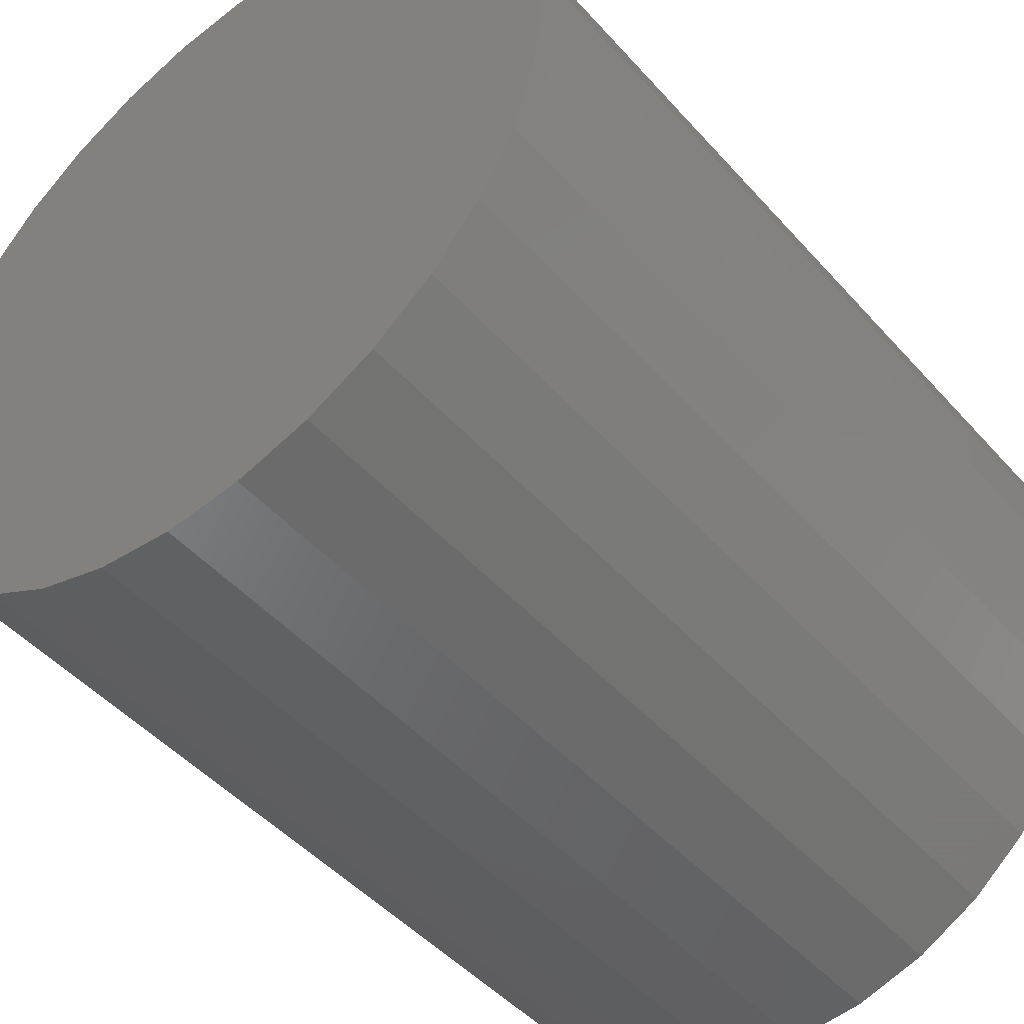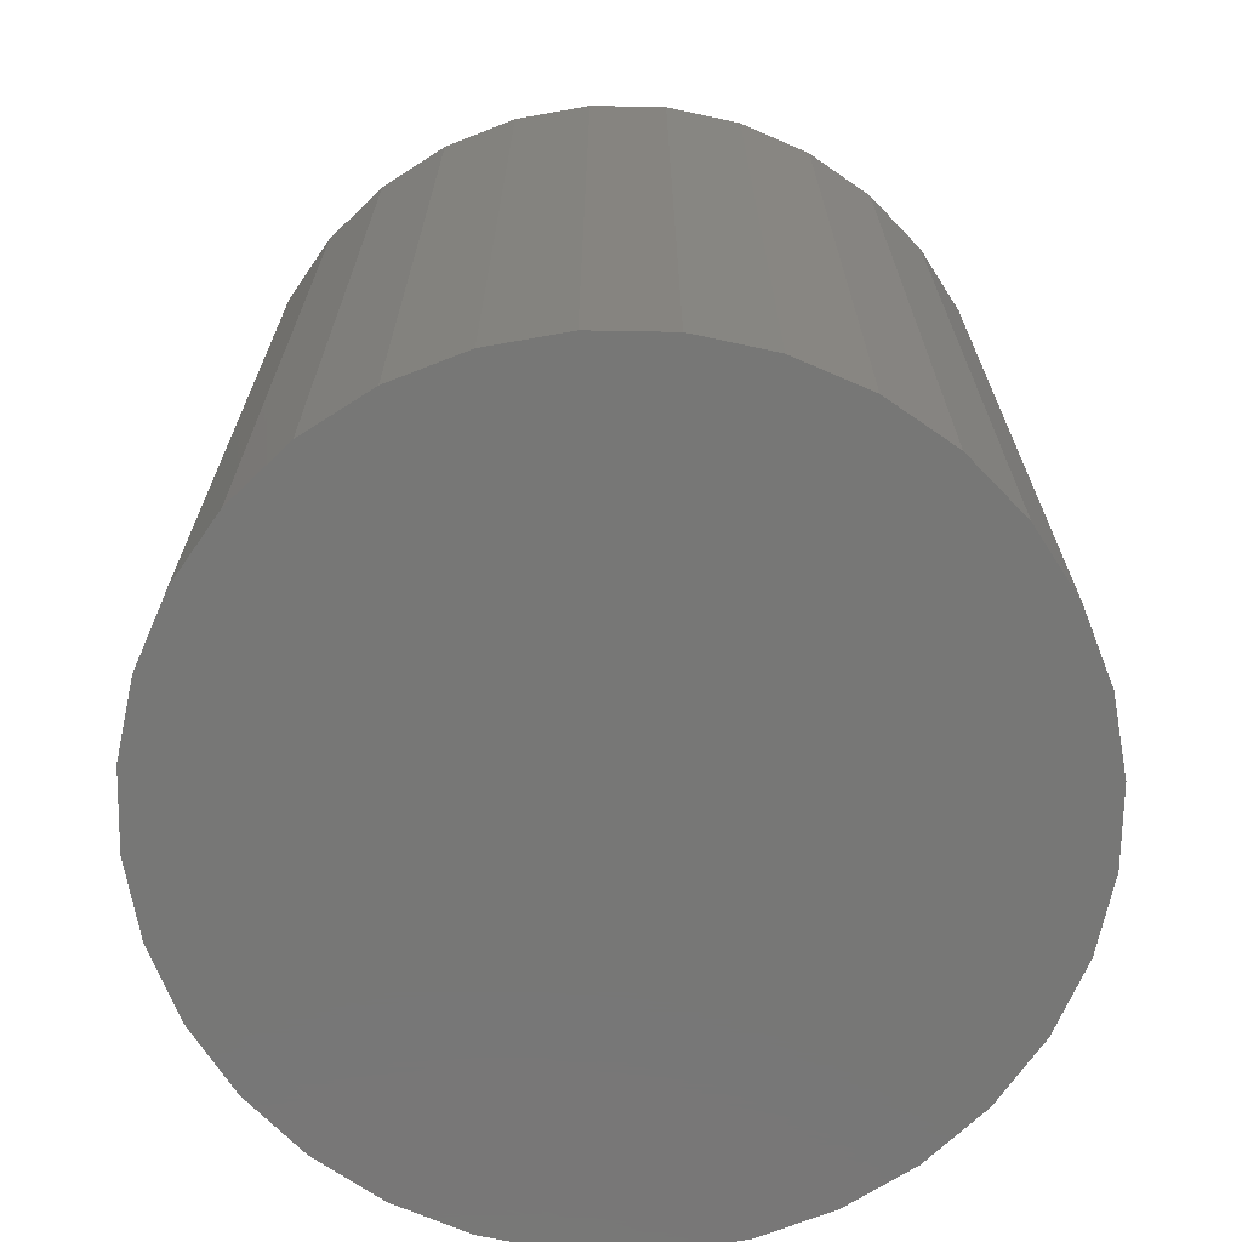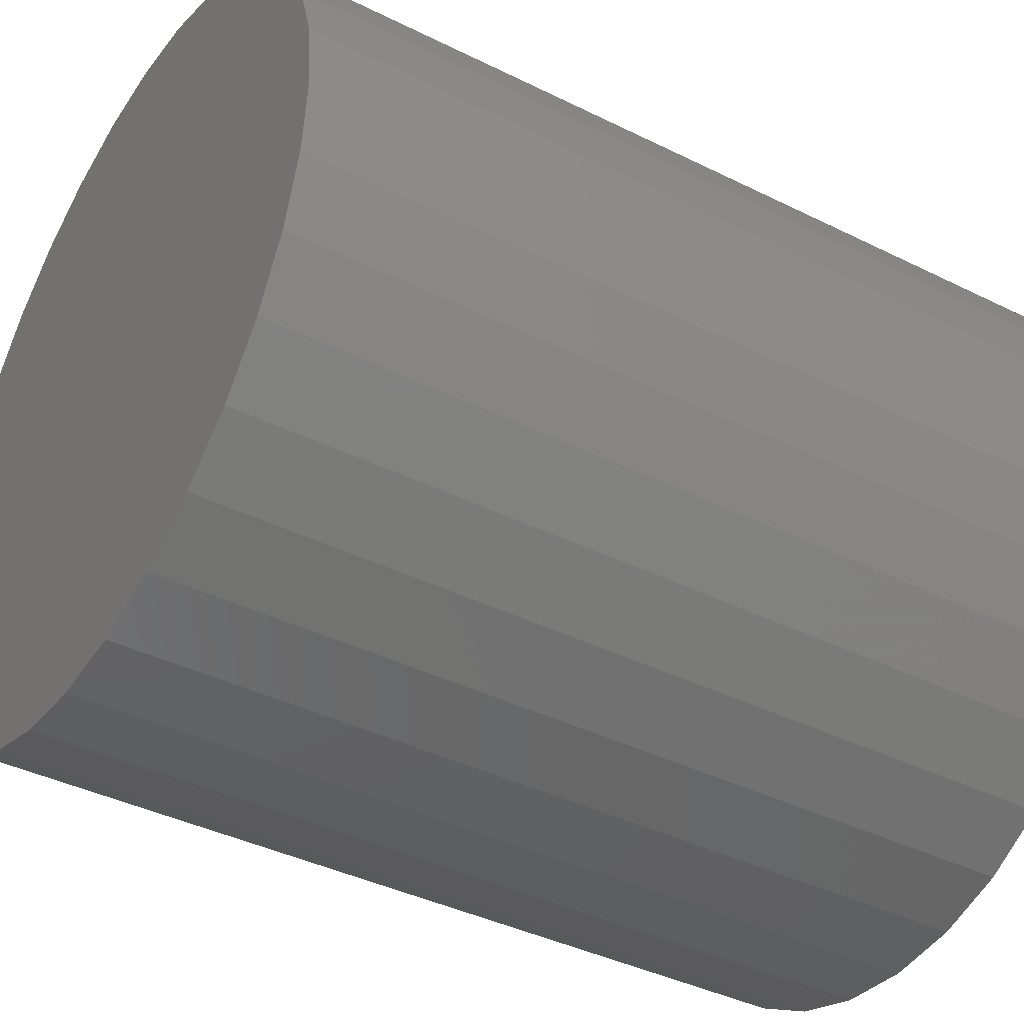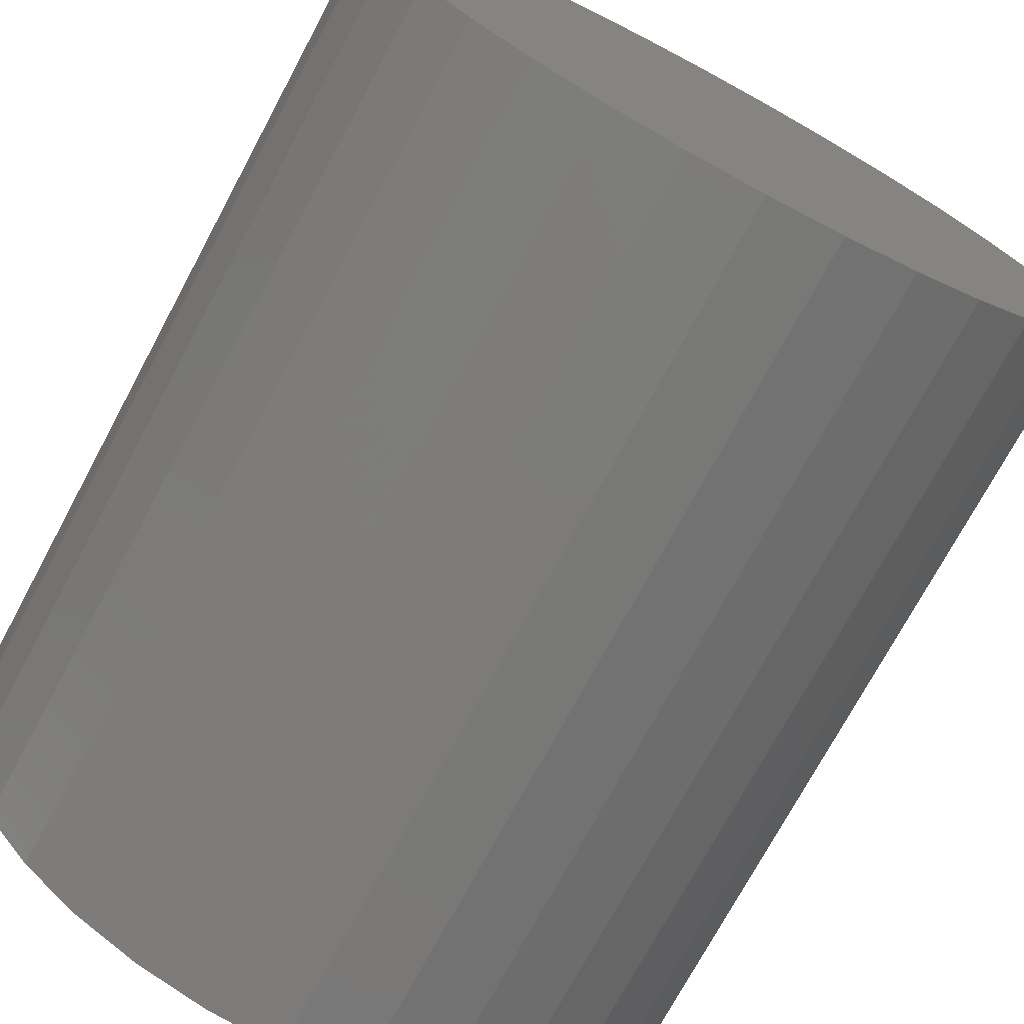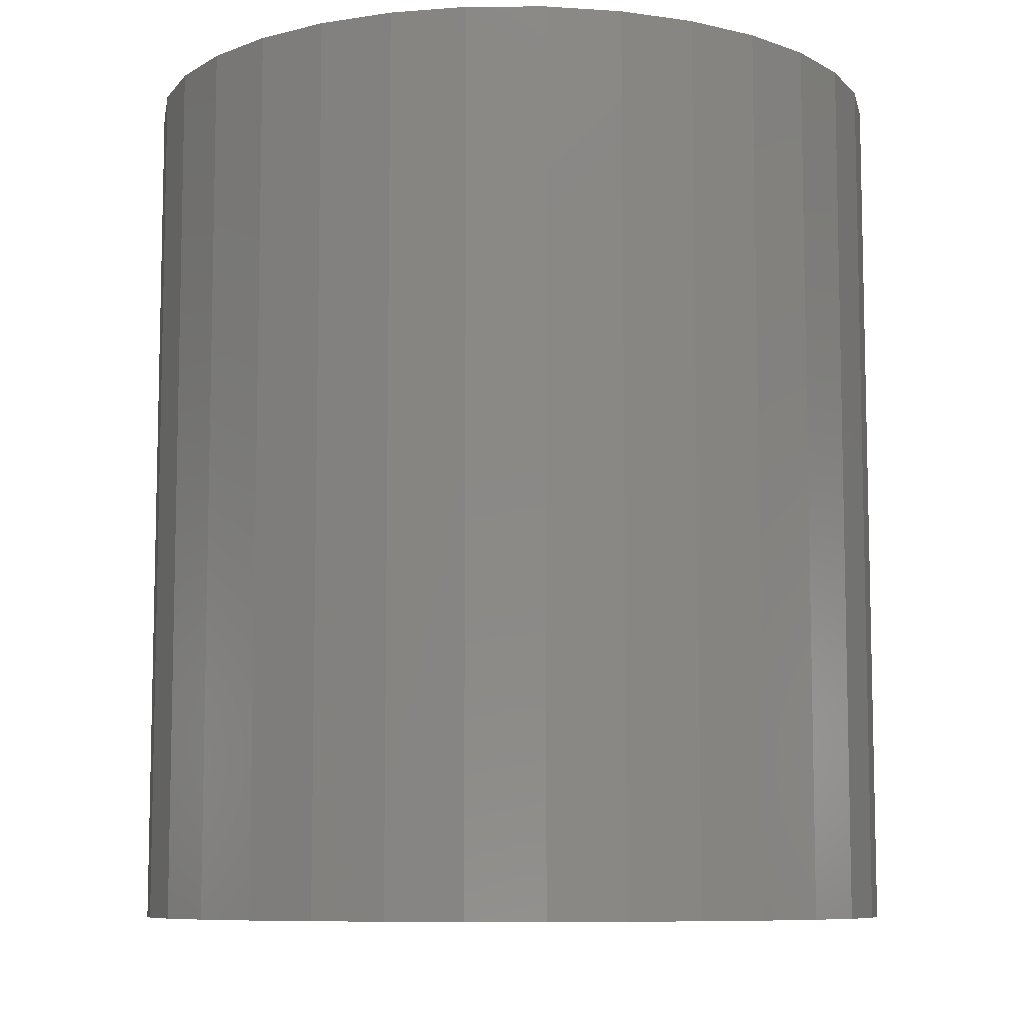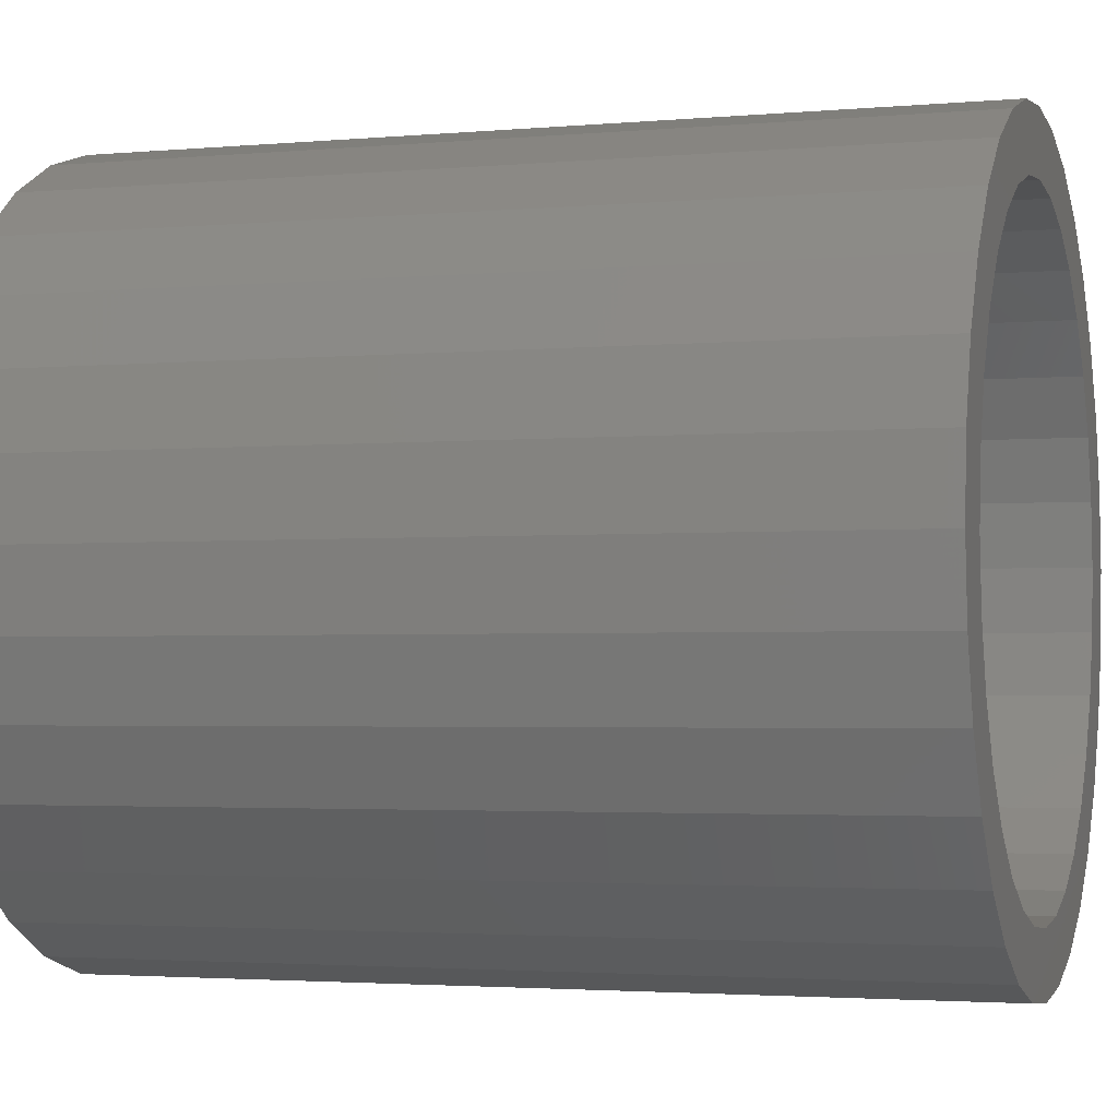
<metadata>
{"format":"stl","ext":"stl","renderer":"f3d","projection":"perspective","resolution":1024,"background":"white","views":[{"elev":-47.0,"azim":39.1,"up":"+Z"},{"elev":-69.7,"azim":-17.9,"up":"+Y"},{"elev":-39.7,"azim":58.3,"up":"+Z"},{"elev":-73.3,"azim":-28.2,"up":"+Z"},{"elev":-8.5,"azim":-72.2,"up":"+Y"},{"elev":-2.6,"azim":107.6,"up":"+Z"}]}
</metadata>
<code>
# stl→obj: 128 verts, 252 faces
v -0.0306 8.945e-17 0.5482
v -0.002961 9.113e-17 0.5509
v -0.002961 8.983e-17 0.5275
v -0.05718 8.752e-17 0.5401
v -0.06866 8.508e-17 0.5075
v -0.1032 8.327e-17 0.5094
v -0.04822 8.682e-17 0.5185
v -0.08658 8.327e-17 0.4928
v -0.1208 8.11e-17 0.4879
v -0.08658 7.398e-17 0.3256
v -0.06866 7.416e-17 0.3109
v -0.1032 7.214e-17 0.309
v -0.04822 7.469e-17 0.3
v -0.08168 7.236e-17 0.2914
v -0.02603 7.555e-17 0.2932
v 0.02468 9.252e-17 0.5482
v 0.05126 9.354e-17 0.5401
v 0.07576 9.418e-17 0.527
v 0.02011 9.099e-17 0.5252
v 0.04229 9.184e-17 0.5185
v 0.09723 9.439e-17 0.5094
v 0.06274 9.237e-17 0.5075
v 0.08066 9.255e-17 0.4928
v 0.08066 8.327e-17 0.3256
v 0.1149 8.544e-17 0.3305
v 0.09723 8.327e-17 0.309
v 0.06274 8.146e-17 0.3109
v 0.04229 7.971e-17 0.3
v 0.07576 8.11e-17 0.2914
v 0.02011 7.811e-17 0.2932
v -0.08168 8.544e-17 0.527
v -0.02603 8.842e-17 0.5252
v -0.002961 7.67e-17 0.291
v 0.05126 7.901e-17 0.2783
v 0.02468 7.709e-17 0.2702
v -0.002961 7.54e-17 0.2675
v -0.0306 7.402e-17 0.2702
v -0.05718 7.299e-17 0.2783
v -0.1013 8.146e-17 0.4749
v -0.1122 7.971e-17 0.4545
v -0.1339 7.901e-17 0.4634
v -0.1189 7.811e-17 0.4323
v -0.1419 7.709e-17 0.4369
v -0.1212 7.67e-17 0.4092
v -0.1447 7.54e-17 0.4092
v -0.1189 7.555e-17 0.3861
v -0.1419 7.402e-17 0.3816
v -0.1122 7.469e-17 0.364
v -0.1339 7.299e-17 0.355
v -0.1013 7.416e-17 0.3435
v -0.1208 7.236e-17 0.3305
v 0.09537 8.508e-17 0.3435
v 0.1063 8.682e-17 0.364
v 0.1279 8.752e-17 0.355
v 0.113 8.842e-17 0.3861
v 0.136 8.945e-17 0.3816
v 0.1153 8.983e-17 0.4092
v 0.1387 9.113e-17 0.4092
v 0.113 9.099e-17 0.4323
v 0.136 9.252e-17 0.4369
v 0.1063 9.184e-17 0.4545
v 0.1279 9.354e-17 0.4634
v 0.09537 9.237e-17 0.4749
v 0.1149 9.418e-17 0.4879
v 0.02011 -0.2969 0.2932
v 0.04229 -0.2969 0.3
v 0.06274 -0.2969 0.3109
v 0.08066 -0.2969 0.3256
v 0.09537 -0.2969 0.3435
v 0.1063 -0.2969 0.364
v 0.113 -0.2969 0.3861
v 0.1153 -0.2969 0.4092
v -0.002961 -0.2969 0.291
v -0.02603 -0.2969 0.2932
v -0.04822 -0.2969 0.3
v -0.06866 -0.2969 0.3109
v -0.08658 -0.2969 0.3256
v -0.1013 -0.2969 0.3435
v -0.1122 -0.2969 0.364
v -0.1189 -0.2969 0.3861
v -0.1212 -0.2969 0.4092
v -0.02603 -0.2969 0.5252
v -0.04822 -0.2969 0.5185
v -0.06866 -0.2969 0.5075
v -0.08658 -0.2969 0.4928
v -0.1013 -0.2969 0.4749
v -0.1122 -0.2969 0.4545
v -0.1189 -0.2969 0.4323
v -0.002961 -0.2969 0.5275
v 0.02011 -0.2969 0.5252
v 0.04229 -0.2969 0.5185
v 0.06274 -0.2969 0.5075
v 0.08066 -0.2969 0.4928
v 0.09537 -0.2969 0.4749
v 0.1063 -0.2969 0.4545
v 0.113 -0.2969 0.4323
v 0.1387 -0.3203 0.4092
v 0.136 -0.3203 0.3816
v 0.1279 -0.3203 0.355
v 0.1149 -0.3203 0.3305
v 0.09723 -0.3203 0.309
v 0.07576 -0.3203 0.2914
v 0.05126 -0.3203 0.2783
v 0.02468 -0.3203 0.2702
v -0.002961 -0.3203 0.2675
v -0.0306 -0.3203 0.2702
v -0.05718 -0.3203 0.2783
v -0.08168 -0.3203 0.2914
v -0.1032 -0.3203 0.309
v -0.1208 -0.3203 0.3305
v -0.1339 -0.3203 0.355
v -0.1419 -0.3203 0.3816
v -0.1447 -0.3203 0.4092
v -0.1419 -0.3203 0.4369
v -0.1339 -0.3203 0.4634
v -0.1208 -0.3203 0.4879
v -0.1032 -0.3203 0.5094
v -0.08168 -0.3203 0.527
v -0.05718 -0.3203 0.5401
v -0.0306 -0.3203 0.5482
v -0.002961 -0.3203 0.5509
v 0.02468 -0.3203 0.5482
v 0.05126 -0.3203 0.5401
v 0.07576 -0.3203 0.527
v 0.09723 -0.3203 0.5094
v 0.1149 -0.3203 0.4879
v 0.1279 -0.3203 0.4634
v 0.136 -0.3203 0.4369
f 1 2 3
f 4 1 3
f 5 6 7
f 6 5 8
f 8 9 6
f 10 11 12
f 12 11 13
f 13 14 12
f 14 13 15
f 3 2 16
f 3 16 17
f 18 3 17
f 19 3 18
f 20 19 18
f 21 20 18
f 21 22 20
f 23 22 21
f 24 25 26
f 27 24 26
f 28 27 26
f 29 28 26
f 30 28 29
f 31 4 3
f 31 3 32
f 31 32 7
f 31 7 6
f 33 30 29
f 33 29 34
f 33 34 35
f 33 35 36
f 33 36 37
f 33 37 38
f 33 38 14
f 33 14 15
f 8 39 9
f 9 39 40
f 9 40 41
f 41 40 42
f 41 42 43
f 43 42 44
f 43 44 45
f 45 44 46
f 45 46 47
f 47 46 48
f 47 48 49
f 49 48 50
f 49 50 51
f 51 50 10
f 51 10 12
f 24 52 25
f 25 52 53
f 25 53 54
f 54 53 55
f 54 55 56
f 56 55 57
f 56 57 58
f 58 57 59
f 58 59 60
f 60 59 61
f 60 61 62
f 62 61 63
f 62 63 64
f 64 63 23
f 64 23 21
f 33 65 30
f 30 65 66
f 30 66 28
f 28 66 67
f 28 67 27
f 27 67 68
f 27 68 24
f 24 68 69
f 24 69 52
f 52 69 70
f 52 70 53
f 53 70 71
f 53 71 55
f 55 71 72
f 55 72 57
f 65 33 73
f 73 33 15
f 73 15 74
f 74 15 13
f 74 13 75
f 75 13 11
f 75 11 76
f 76 11 10
f 76 10 77
f 77 10 50
f 77 50 78
f 78 50 48
f 78 48 79
f 79 48 46
f 79 46 80
f 80 46 44
f 80 44 81
f 3 82 32
f 32 82 83
f 32 83 7
f 7 83 84
f 7 84 5
f 5 84 85
f 5 85 8
f 8 85 86
f 8 86 39
f 39 86 87
f 39 87 40
f 40 87 88
f 40 88 42
f 42 88 81
f 42 81 44
f 82 3 89
f 89 3 19
f 89 19 90
f 90 19 20
f 90 20 91
f 91 20 22
f 91 22 92
f 92 22 23
f 92 23 93
f 93 23 63
f 93 63 94
f 94 63 61
f 94 61 95
f 95 61 59
f 95 59 96
f 96 59 57
f 96 57 72
f 58 97 56
f 56 97 98
f 56 98 54
f 54 98 99
f 54 99 25
f 25 99 100
f 25 100 26
f 26 100 101
f 26 101 29
f 29 101 102
f 29 102 34
f 34 102 103
f 34 103 35
f 35 103 104
f 35 104 36
f 36 104 105
f 36 105 37
f 37 105 106
f 37 106 38
f 38 106 107
f 38 107 14
f 14 107 108
f 14 108 12
f 12 108 109
f 12 109 51
f 51 109 110
f 51 110 49
f 49 110 111
f 49 111 47
f 47 111 112
f 47 112 45
f 45 112 113
f 45 113 43
f 43 113 114
f 43 114 41
f 41 114 115
f 41 115 9
f 9 115 116
f 9 116 6
f 6 116 117
f 6 117 31
f 31 117 118
f 31 118 4
f 4 118 119
f 4 119 1
f 1 119 120
f 1 120 2
f 2 120 121
f 2 121 16
f 16 121 122
f 16 122 17
f 17 122 123
f 17 123 18
f 18 123 124
f 18 124 21
f 21 124 125
f 21 125 64
f 64 125 126
f 64 126 62
f 62 126 127
f 62 127 60
f 60 127 128
f 60 128 58
f 58 128 97
f 120 122 121
f 122 120 119
f 122 119 123
f 103 106 104
f 104 106 105
f 123 119 124
f 124 119 118
f 124 118 125
f 125 118 117
f 125 117 126
f 126 117 116
f 126 116 127
f 127 116 115
f 127 115 128
f 128 115 114
f 128 114 97
f 97 114 113
f 97 113 98
f 98 113 112
f 98 112 99
f 99 112 111
f 99 111 100
f 100 111 110
f 100 110 101
f 101 110 109
f 101 109 102
f 102 109 108
f 102 108 103
f 103 108 107
f 103 107 106
f 89 90 82
f 83 82 90
f 91 83 90
f 84 83 91
f 92 84 91
f 66 75 67
f 74 75 66
f 65 74 66
f 73 74 65
f 75 76 67
f 67 76 77
f 67 77 68
f 68 77 78
f 68 78 69
f 69 78 79
f 69 79 70
f 70 79 80
f 70 80 71
f 71 80 81
f 71 81 72
f 72 81 88
f 72 88 96
f 96 88 87
f 96 87 95
f 95 87 86
f 95 86 94
f 94 86 85
f 94 85 93
f 93 85 84
f 93 84 92

</code>
